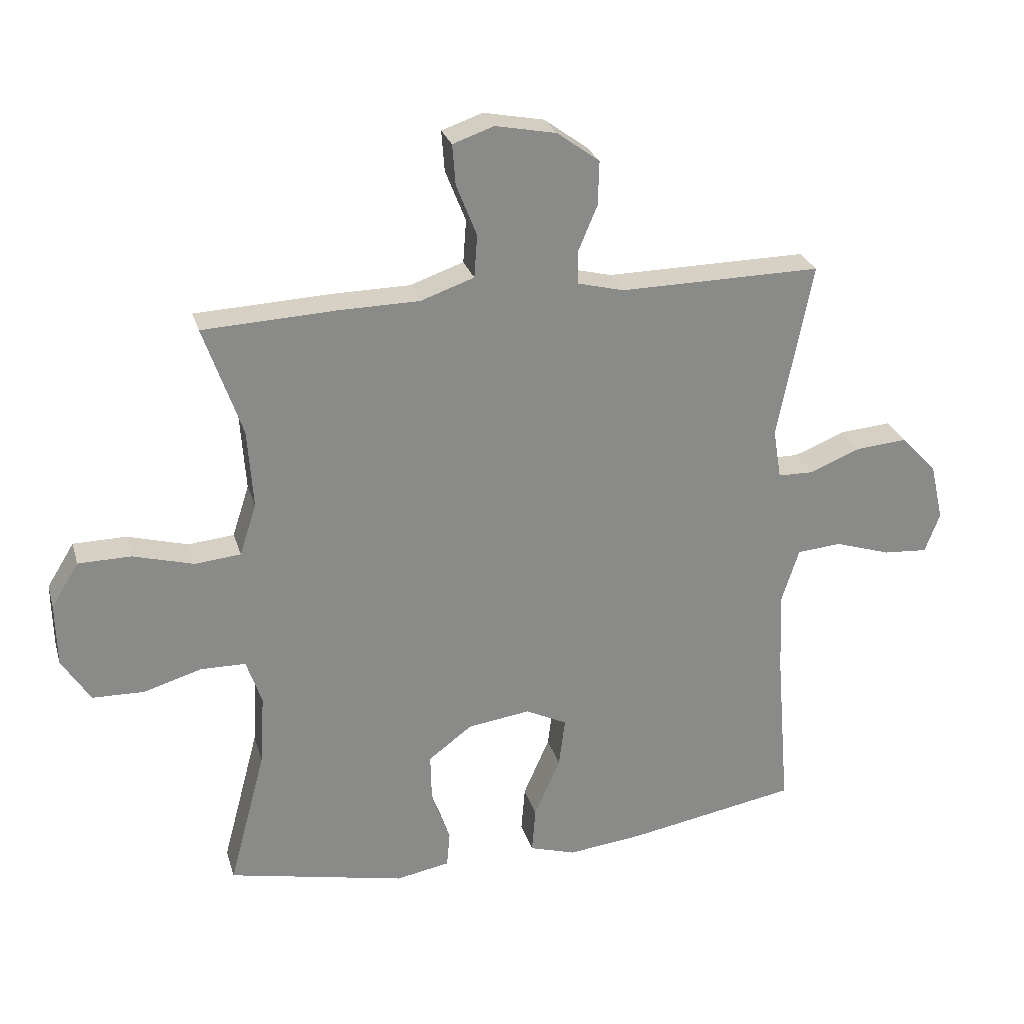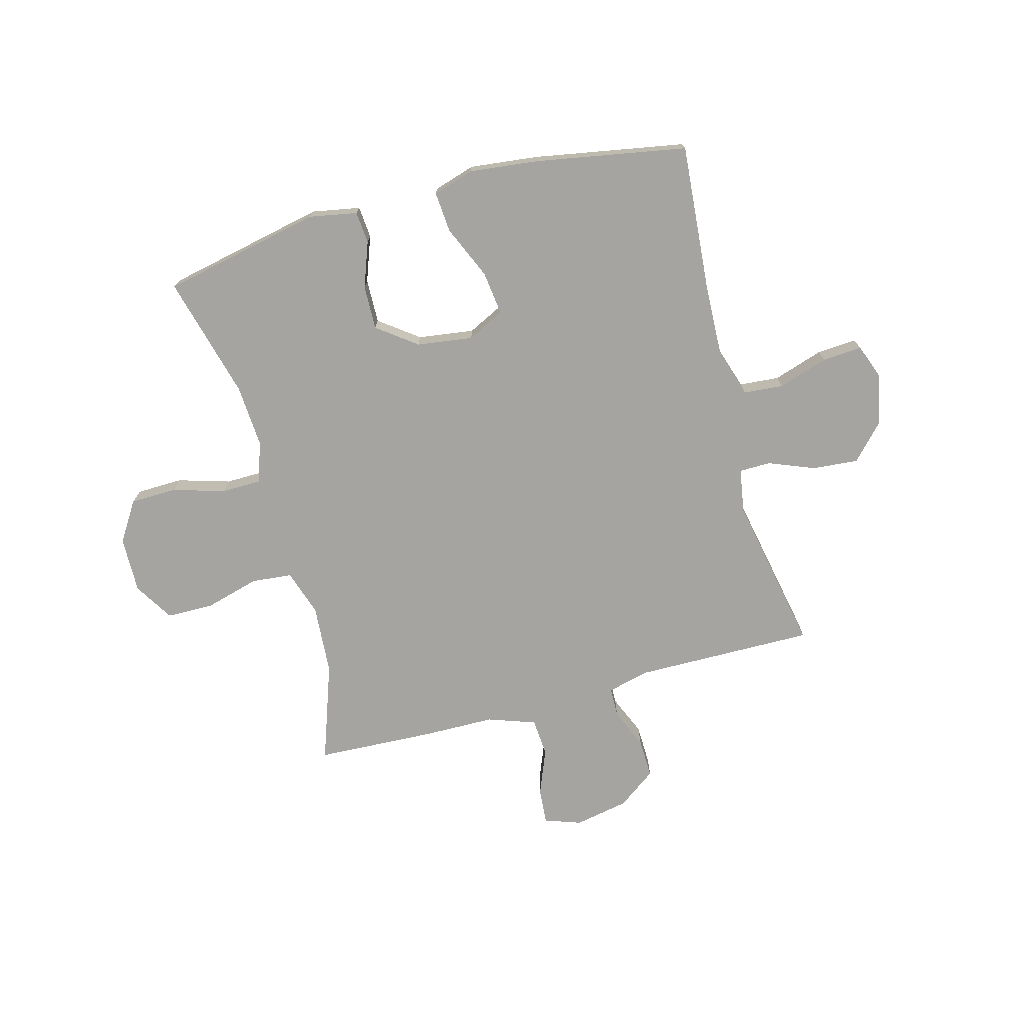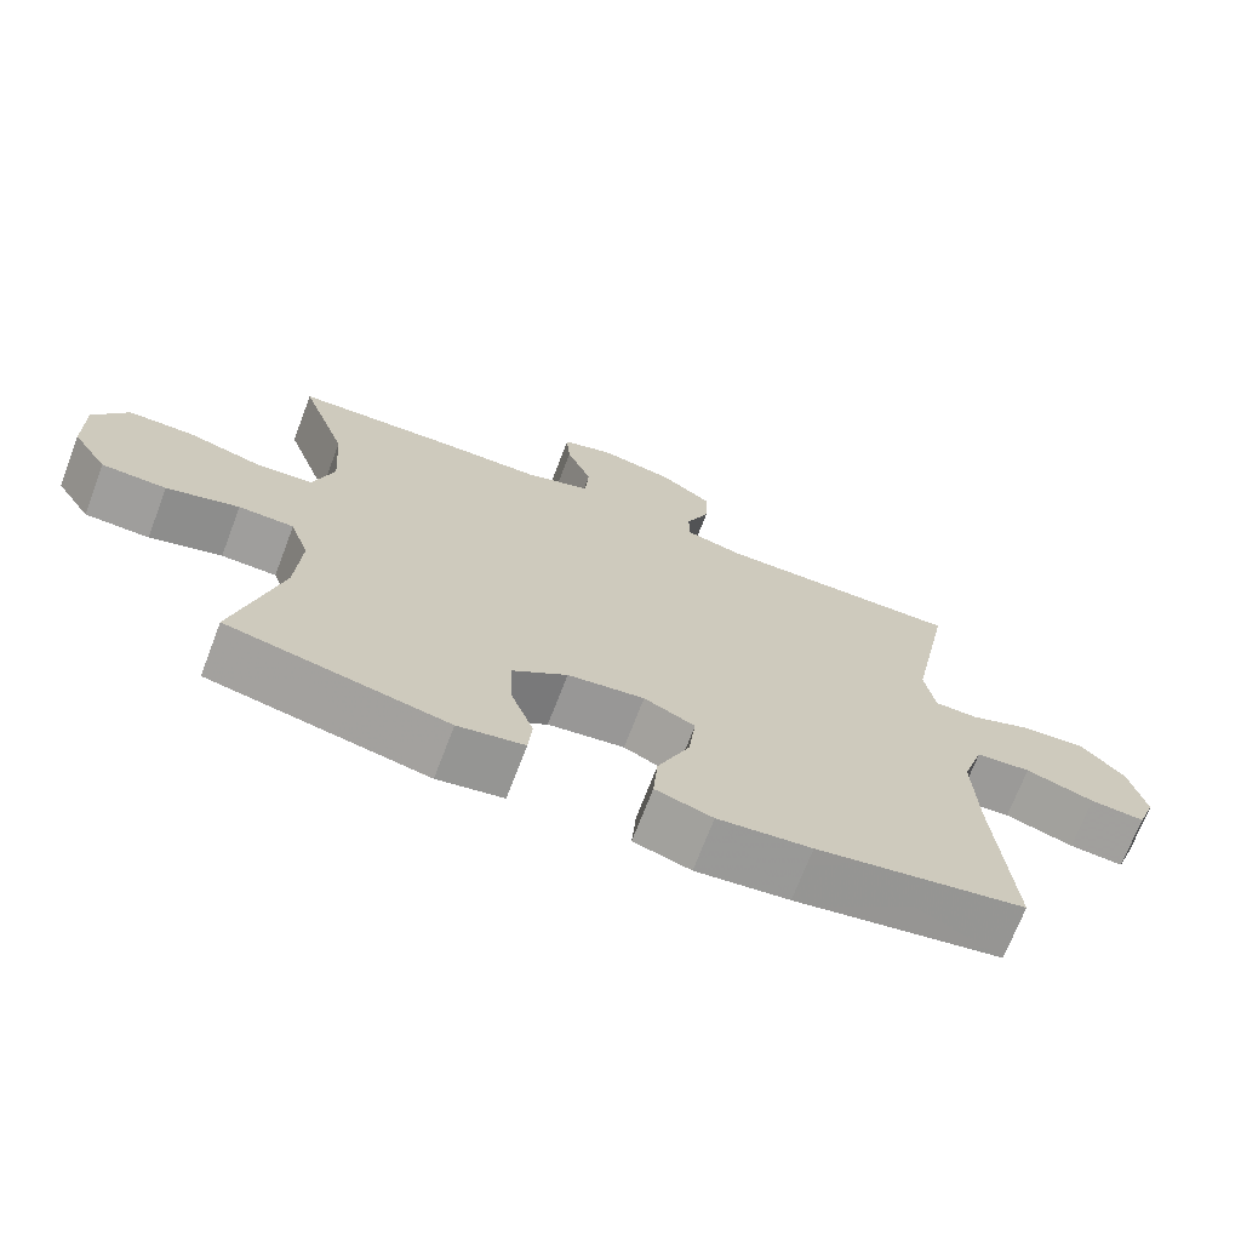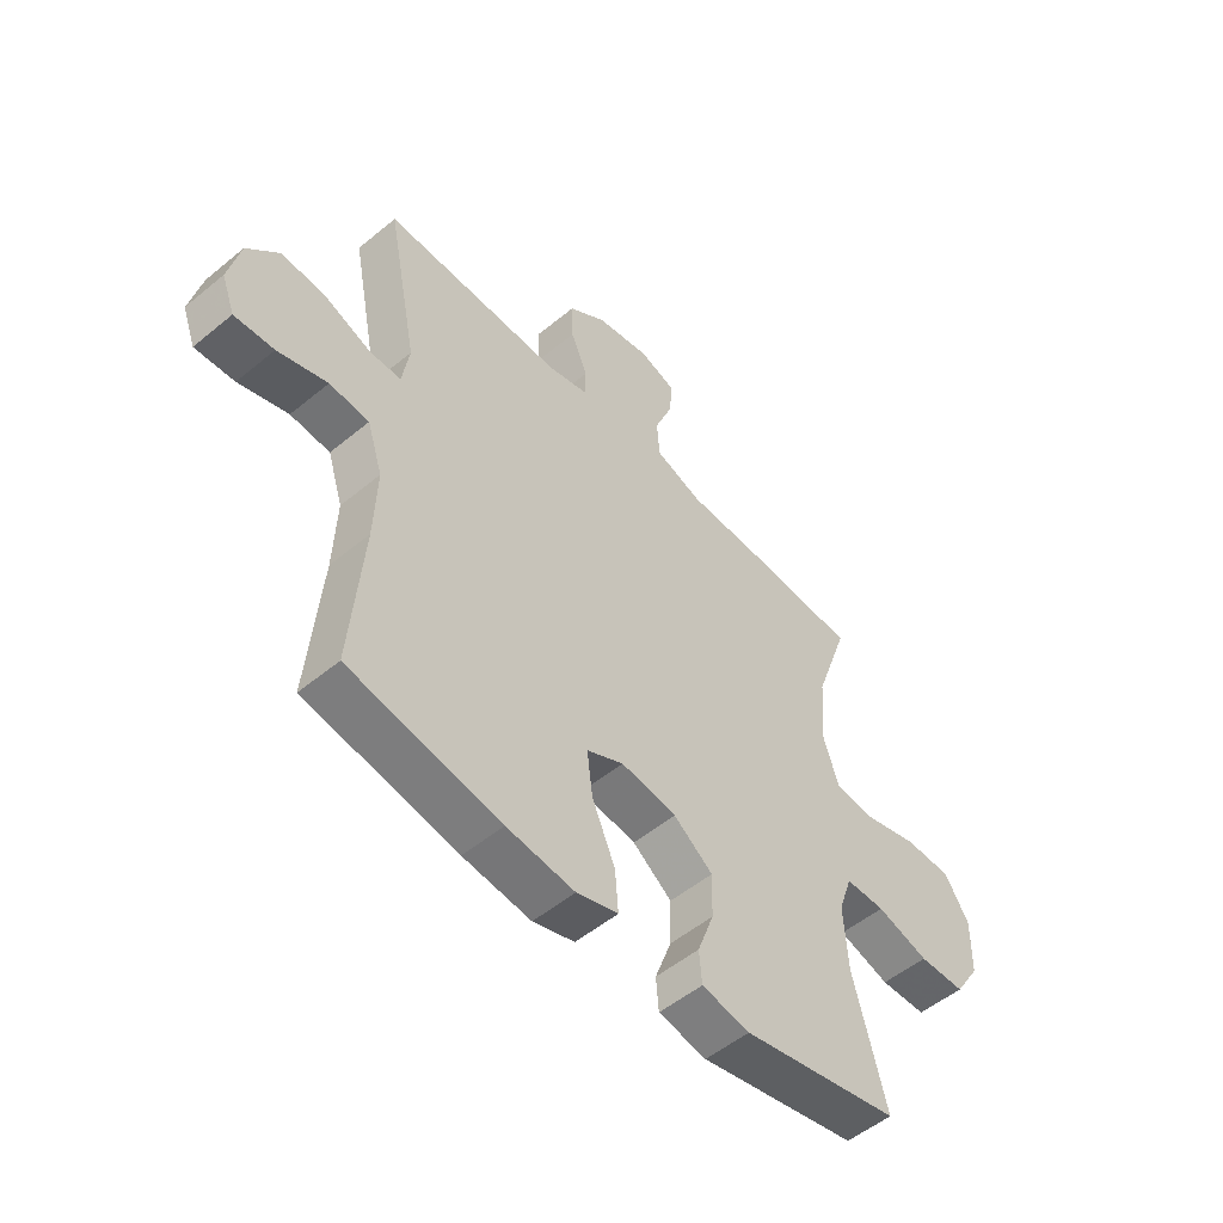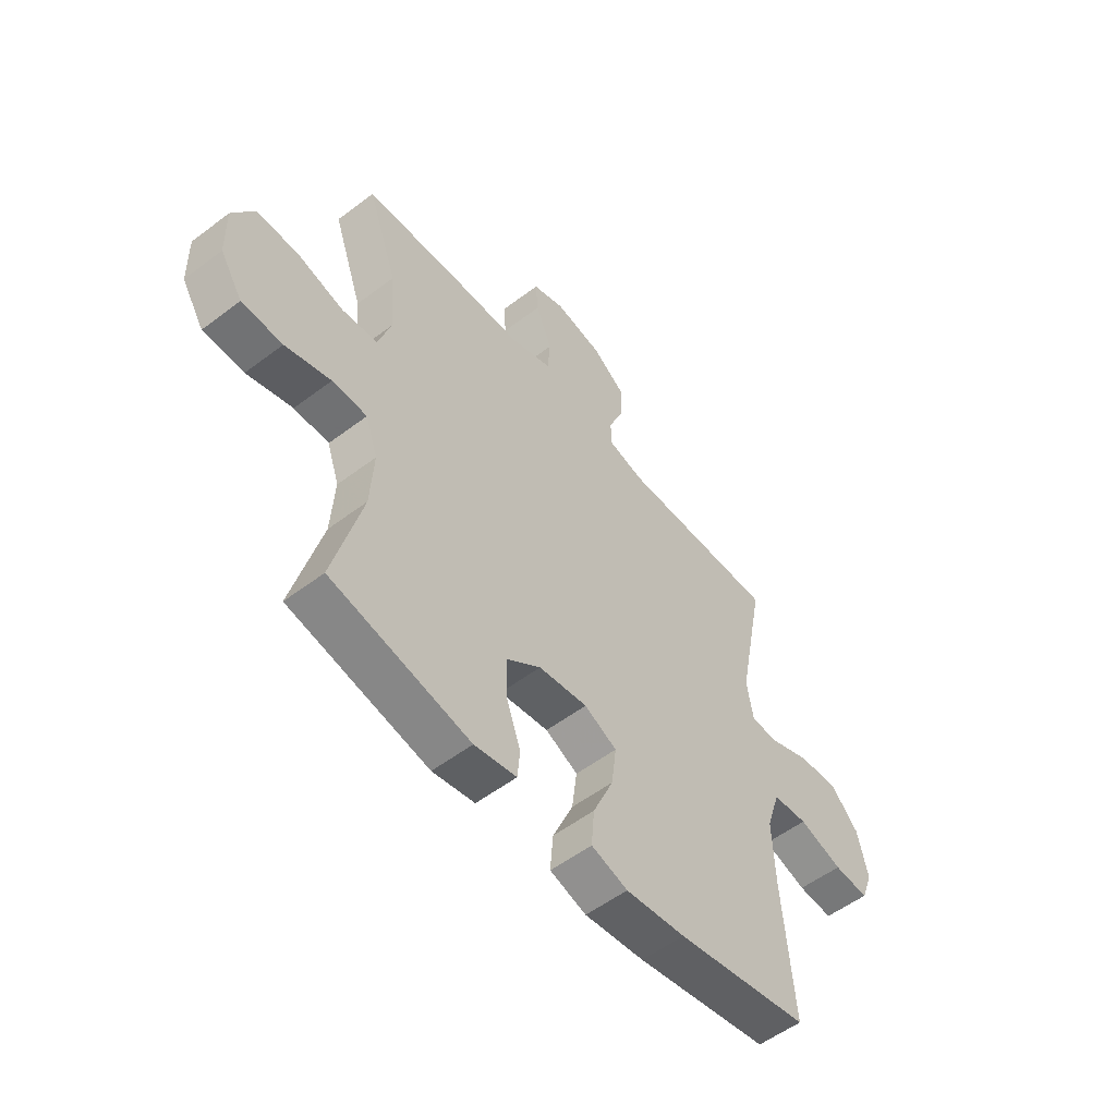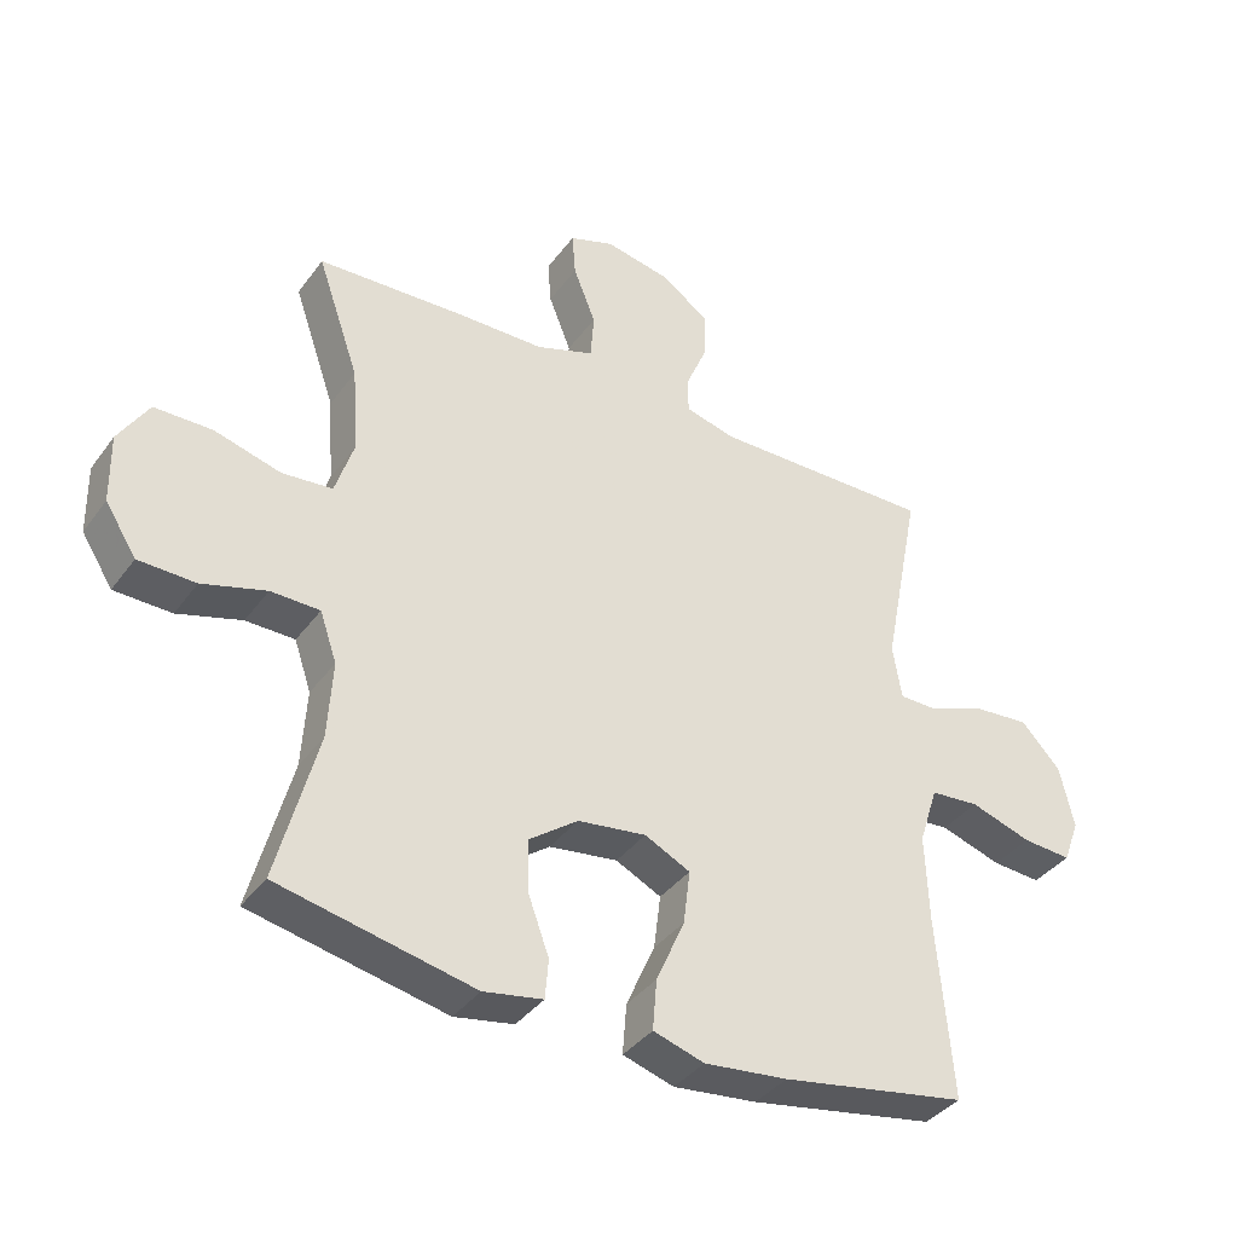
<metadata>
{"format":"obj","ext":"obj","renderer":"f3d","projection":"perspective","resolution":1024,"background":"white","views":[{"elev":26.6,"azim":164.8,"up":"+Z"},{"elev":-73.4,"azim":-164.9,"up":"+Y"},{"elev":-70.7,"azim":159.1,"up":"+Z"},{"elev":-52.6,"azim":-48.4,"up":"+Z"},{"elev":-54.5,"azim":128.8,"up":"+Z"},{"elev":-37.9,"azim":148.0,"up":"+Z"}]}
</metadata>
<code>
v 0.5 0.07 0.5
v 0.438 0.07 0.322
v 0.429 0.07 0.195
v 0.456 0.07 0.111
v 0.53 0.07 0.104
v 0.628 0.07 0.131
v 0.713 0.07 0.13
v 0.757 0.07 0.059
v 0.755 0.07 -0.043
v 0.709 0.07 -0.115
v 0.625 0.07 -0.117
v 0.531 0.07 -0.089
v 0.459 0.07 -0.09
v 0.434 0.07 -0.163
v 0.441 0.07 -0.277
v 0.5 0.07 -0.5
v 0.213 0.07 -0.56
v 0.126 0.07 -0.544
v 0.121 0.07 -0.486
v 0.151 0.07 -0.404
v 0.153 0.07 -0.324
v 0.082 0.07 -0.271
v -0.019 0.07 -0.257
v -0.086 0.07 -0.29
v -0.076 0.07 -0.37
v -0.034 0.07 -0.466
v -0.028 0.07 -0.54
v -0.103 0.07 -0.563
v -0.226 0.07 -0.549
v -0.5 0.07 -0.5
v -0.478 0.07 -0.234
v -0.473 0.07 -0.103
v -0.501 0.07 -0.016
v -0.573 0.07 -0.01
v -0.663 0.07 -0.039
v -0.735 0.07 -0.044
v -0.759 0.07 0.02
v -0.738 0.07 0.112
v -0.68 0.07 0.174
v -0.597 0.07 0.167
v -0.514 0.07 0.134
v -0.457 0.07 0.135
v -0.444 0.07 0.215
v -0.5 0.07 0.5
v -0.174 0.07 0.496
v -0.099 0.07 0.515
v -0.098 0.07 0.568
v -0.129 0.07 0.641
v -0.131 0.07 0.713
v -0.062 0.07 0.763
v 0.036 0.07 0.782
v 0.102 0.07 0.759
v 0.097 0.07 0.694
v 0.064 0.07 0.611
v 0.069 0.07 0.542
v 0.155 0.07 0.512
v 0.287 0.07 0.51
v 0.5 0 0.5
v 0.438 0 0.322
v 0.429 0 0.195
v 0.456 0 0.111
v 0.53 0 0.104
v 0.628 0 0.131
v 0.713 0 0.13
v 0.757 0 0.059
v 0.755 0 -0.043
v 0.709 0 -0.115
v 0.625 0 -0.117
v 0.531 0 -0.089
v 0.459 0 -0.09
v 0.434 0 -0.163
v 0.441 0 -0.277
v 0.5 0 -0.5
v 0.213 0 -0.56
v 0.126 0 -0.544
v 0.121 0 -0.486
v 0.151 0 -0.404
v 0.153 0 -0.324
v 0.082 0 -0.271
v -0.019 0 -0.257
v -0.086 0 -0.29
v -0.076 0 -0.37
v -0.034 0 -0.466
v -0.028 0 -0.54
v -0.103 0 -0.563
v -0.226 0 -0.549
v -0.5 0 -0.5
v -0.478 0 -0.234
v -0.473 0 -0.103
v -0.501 0 -0.016
v -0.573 0 -0.01
v -0.663 0 -0.039
v -0.735 0 -0.044
v -0.759 0 0.02
v -0.738 0 0.112
v -0.68 0 0.174
v -0.597 0 0.167
v -0.514 0 0.134
v -0.457 0 0.135
v -0.444 0 0.215
v -0.5 0 0.5
v -0.174 0 0.496
v -0.099 0 0.515
v -0.098 0 0.568
v -0.129 0 0.641
v -0.131 0 0.713
v -0.062 0 0.763
v 0.036 0 0.782
v 0.102 0 0.759
v 0.097 0 0.694
v 0.064 0 0.611
v 0.069 0 0.542
v 0.155 0 0.512
v 0.287 0 0.51
f 56 57 1 2
f 55 56 2 3
f 52 53 54
f 51 52 54
f 50 51 54
f 49 50 54
f 48 49 54
f 47 48 54
f 46 47 54 55
f 55 3 4
f 46 55 4
f 45 46 4
f 43 44 45 4
f 39 40 41
f 38 39 41
f 37 38 41
f 36 37 41
f 35 36 41
f 34 35 41
f 33 34 41 42
f 32 33 42
f 42 43 4
f 32 42 4
f 31 32 4
f 29 30 31
f 28 29 31
f 27 28 31
f 26 27 31
f 25 26 31
f 18 19 20
f 17 18 20
f 16 17 20
f 15 16 20
f 14 15 20 21
f 13 14 21 22
f 10 11 12
f 9 10 12
f 8 9 12
f 7 8 12
f 6 7 12
f 5 6 12
f 5 12 13
f 13 22 23
f 5 13 23
f 4 5 23
f 24 25 31
f 4 23 24 31
f 59 58 114 113
f 60 59 113 112
f 111 110 109
f 111 109 108
f 111 108 107
f 111 107 106
f 111 106 105
f 111 105 104
f 112 111 104 103
f 61 60 112
f 61 112 103
f 61 103 102
f 61 102 101 100
f 98 97 96
f 98 96 95
f 98 95 94
f 98 94 93
f 98 93 92
f 98 92 91
f 99 98 91 90
f 99 90 89
f 61 100 99
f 61 99 89
f 61 89 88
f 88 87 86
f 88 86 85
f 88 85 84
f 88 84 83
f 88 83 82
f 77 76 75
f 77 75 74
f 77 74 73
f 77 73 72
f 78 77 72 71
f 79 78 71 70
f 69 68 67
f 69 67 66
f 69 66 65
f 69 65 64
f 69 64 63
f 69 63 62
f 70 69 62
f 80 79 70
f 80 70 62
f 80 62 61
f 88 82 81
f 88 81 80 61
f 1 58 59 2
f 2 59 60 3
f 3 60 61 4
f 4 61 62 5
f 5 62 63 6
f 6 63 64 7
f 7 64 65 8
f 8 65 66 9
f 9 66 67 10
f 10 67 68 11
f 11 68 69 12
f 12 69 70 13
f 13 70 71 14
f 14 71 72 15
f 15 72 73 16
f 16 73 74 17
f 17 74 75 18
f 18 75 76 19
f 19 76 77 20
f 20 77 78 21
f 21 78 79 22
f 22 79 80 23
f 23 80 81 24
f 24 81 82 25
f 25 82 83 26
f 26 83 84 27
f 27 84 85 28
f 28 85 86 29
f 29 86 87 30
f 30 87 88 31
f 31 88 89 32
f 32 89 90 33
f 33 90 91 34
f 34 91 92 35
f 35 92 93 36
f 36 93 94 37
f 37 94 95 38
f 38 95 96 39
f 39 96 97 40
f 40 97 98 41
f 41 98 99 42
f 42 99 100 43
f 43 100 101 44
f 44 101 102 45
f 45 102 103 46
f 46 103 104 47
f 47 104 105 48
f 48 105 106 49
f 49 106 107 50
f 50 107 108 51
f 51 108 109 52
f 52 109 110 53
f 53 110 111 54
f 54 111 112 55
f 55 112 113 56
f 56 113 114 57
f 57 114 58 1

</code>
